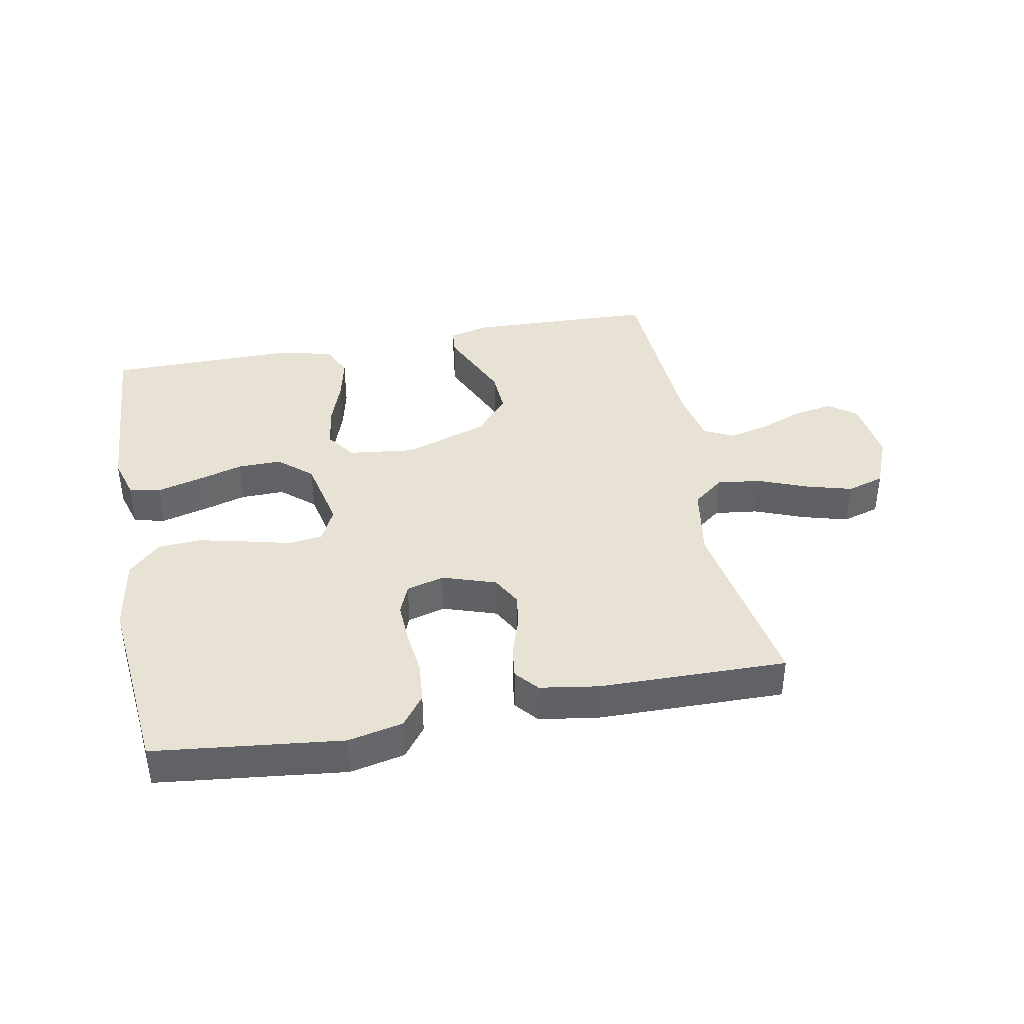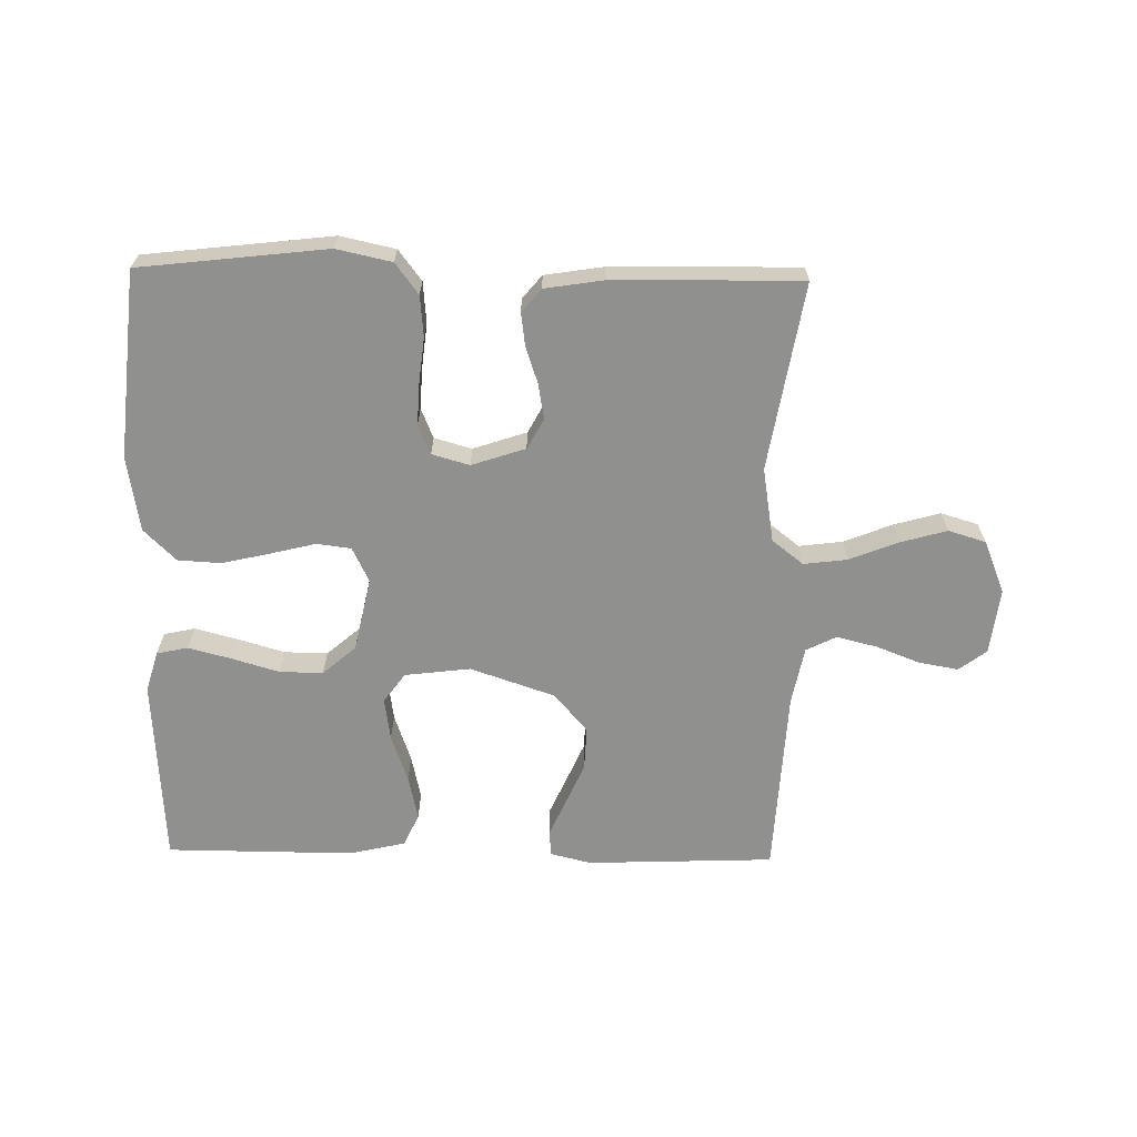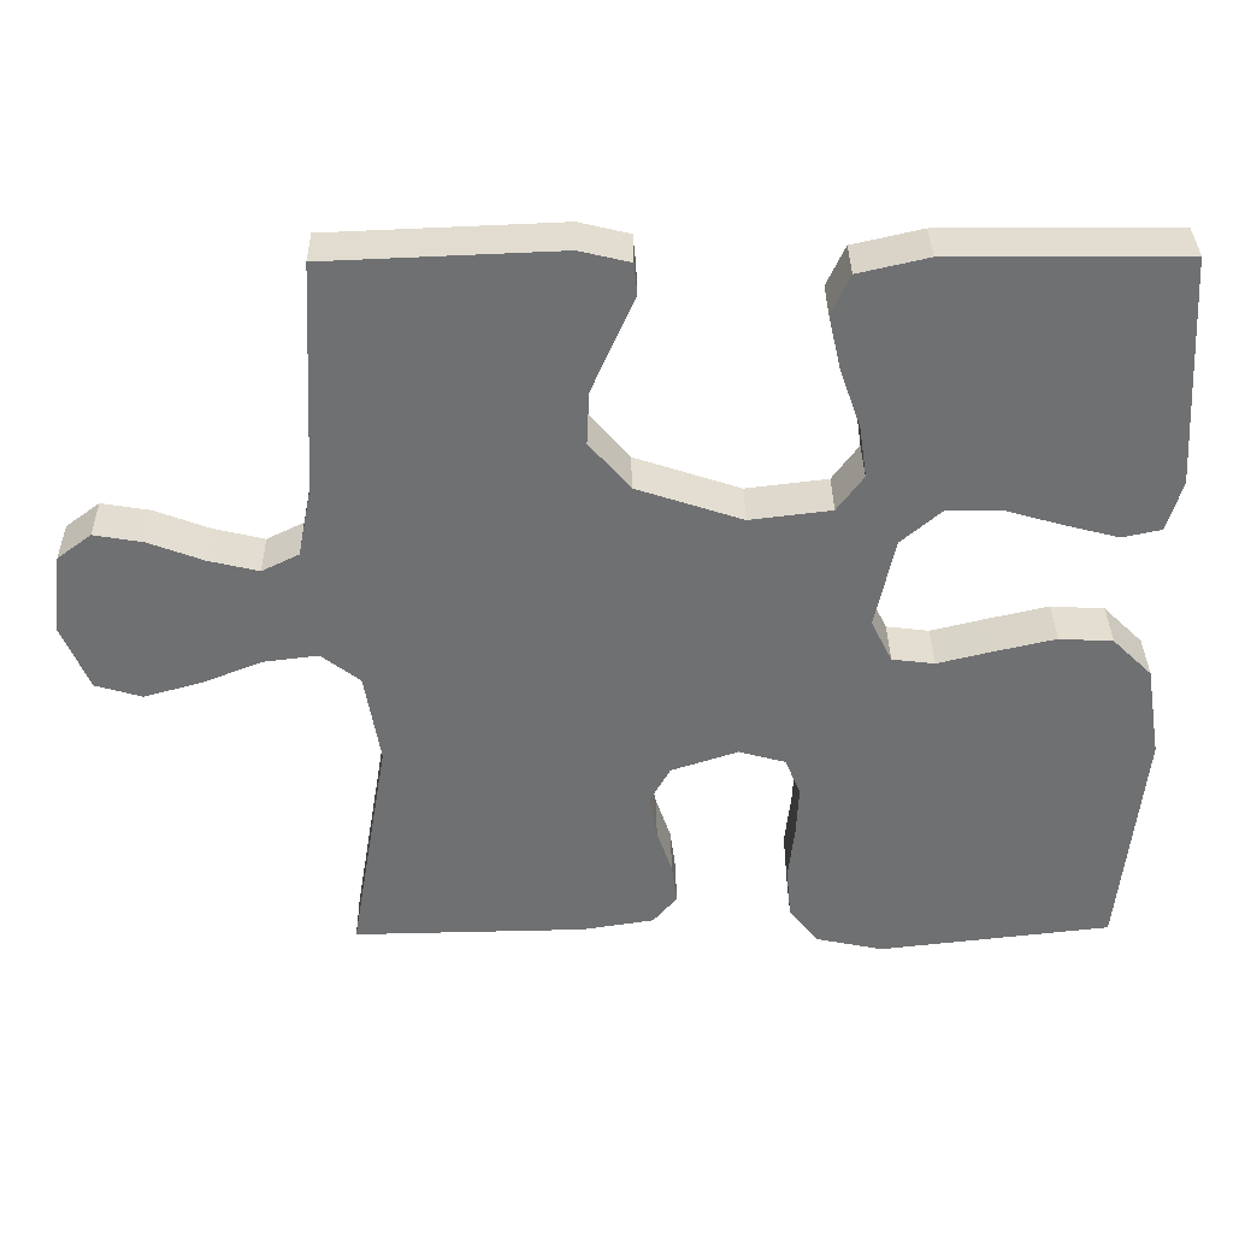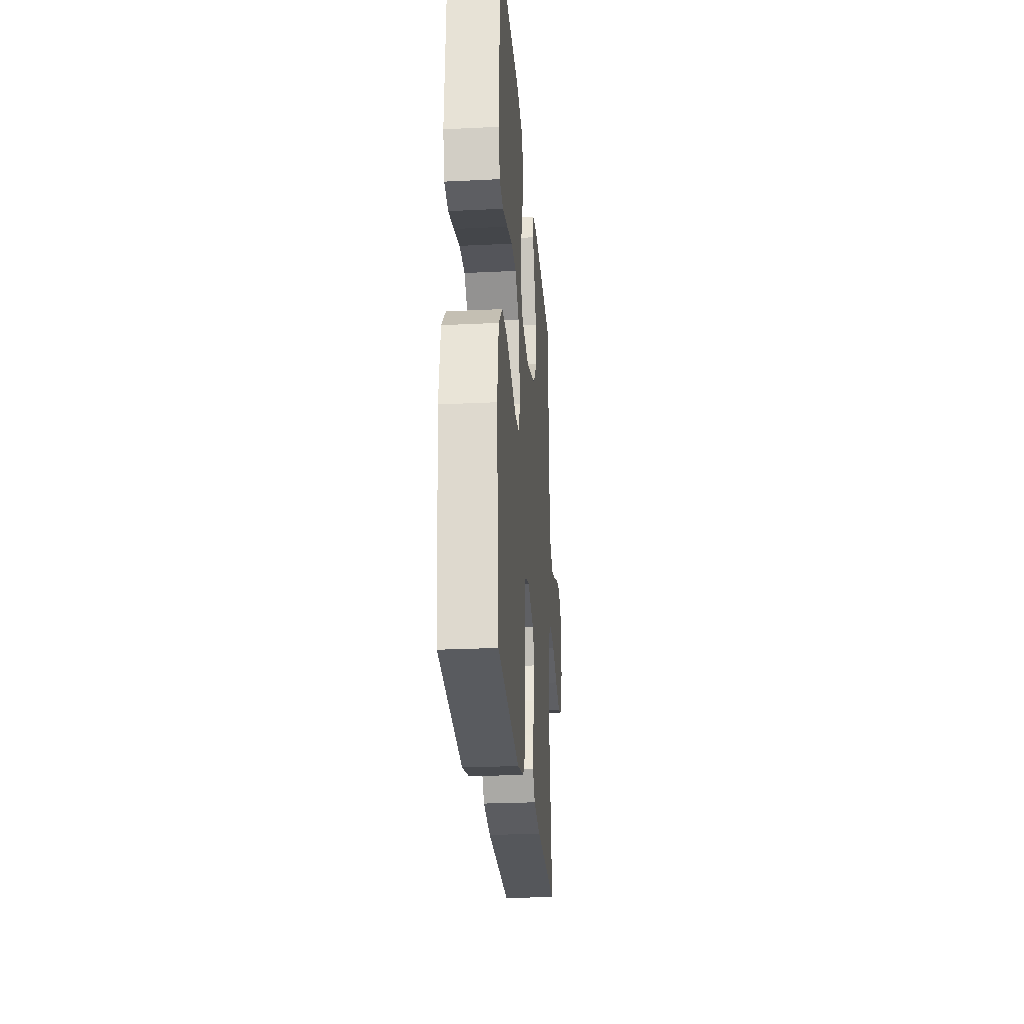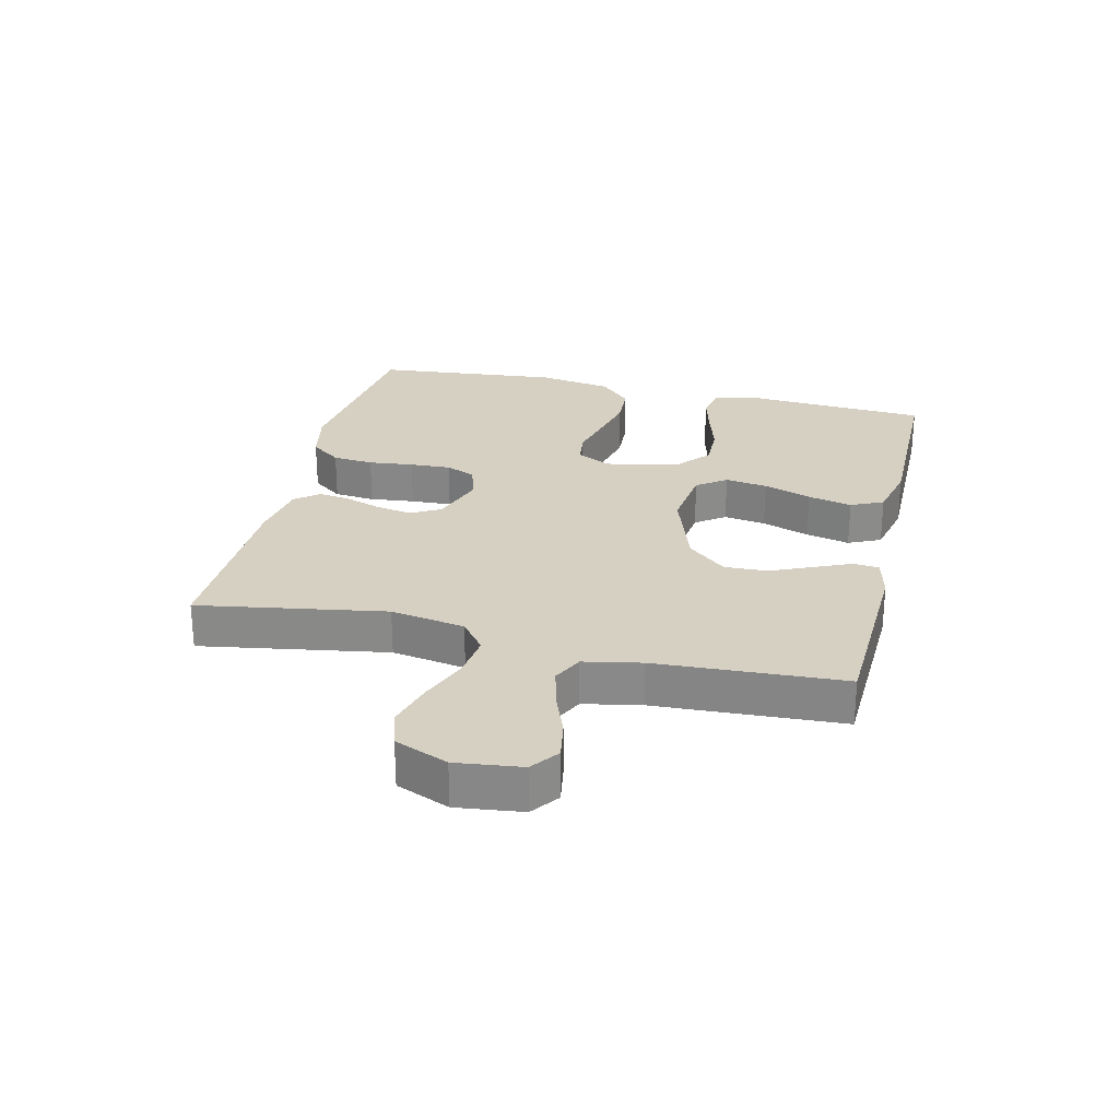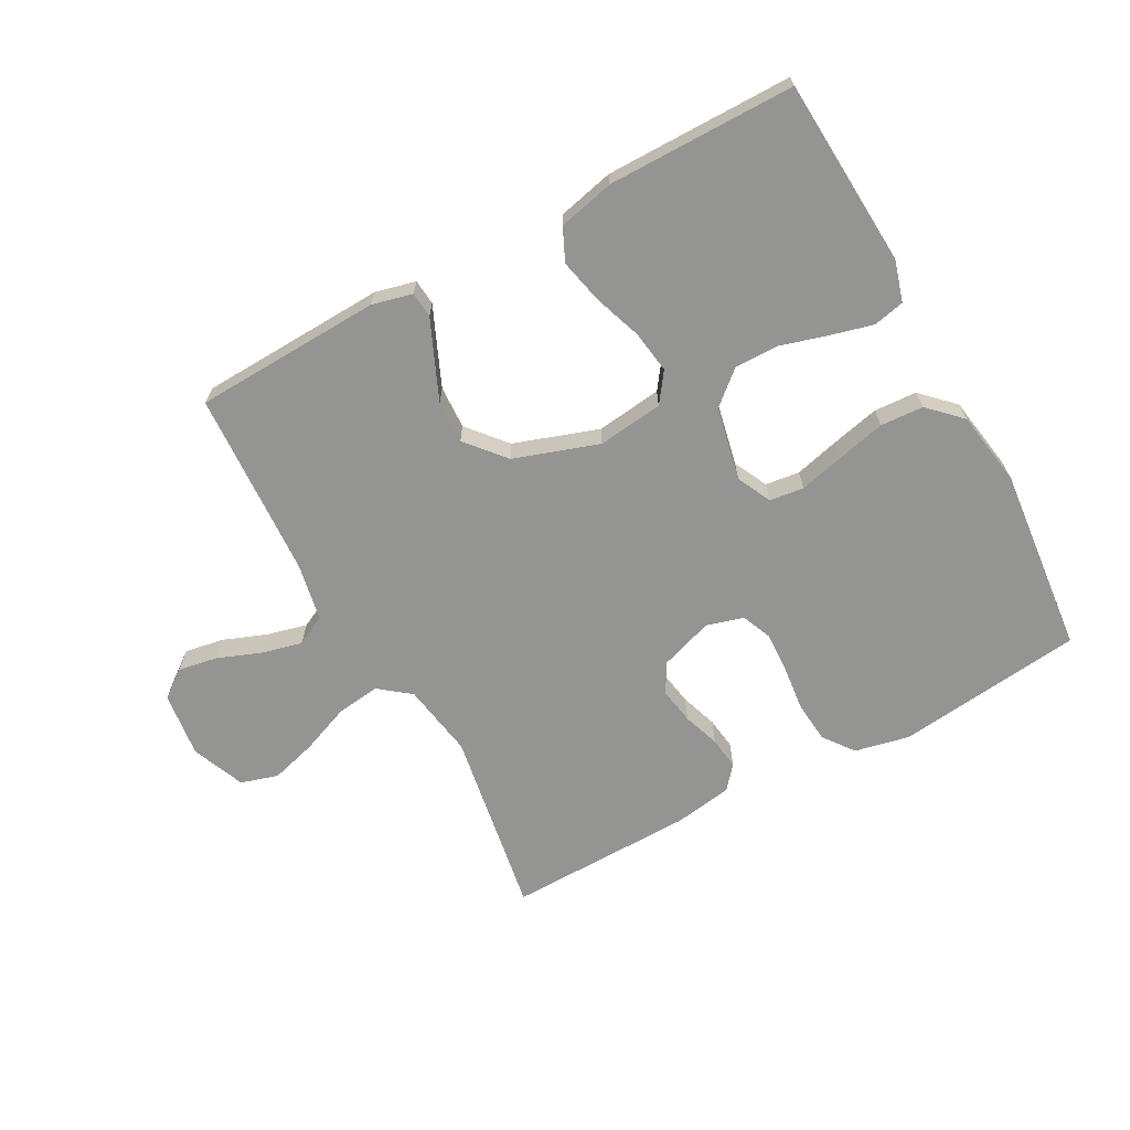
<metadata>
{"format":"obj","ext":"obj","renderer":"f3d","projection":"perspective","resolution":1024,"background":"white","views":[{"elev":39.8,"azim":169.1,"up":"+Y"},{"elev":-65.6,"azim":178.9,"up":"+Y"},{"elev":35.2,"azim":-0.8,"up":"+Z"},{"elev":-25.9,"azim":94.4,"up":"+Z"},{"elev":26.5,"azim":-76.7,"up":"+Y"},{"elev":-67.0,"azim":28.6,"up":"+Y"}]}
</metadata>
<code>
v -0.5 0.07 0.5
v -0.2 0.07 0.512
v -0.135 0.07 0.496
v -0.131 0.07 0.455
v -0.157 0.07 0.396
v -0.186 0.07 0.329
v -0.189 0.07 0.26
v -0.136 0.07 0.198
v 0 0.07 0.152
v 0.105 0.07 0.165
v 0.139 0.07 0.212
v 0.129 0.07 0.28
v 0.102 0.07 0.357
v 0.086 0.07 0.428
v 0.11 0.07 0.48
v 0.2 0.07 0.501
v 0.5 0.07 0.5
v 0.519 0.07 0.2
v 0.5 0.07 0.134
v 0.45 0.07 0.123
v 0.381 0.07 0.141
v 0.306 0.07 0.163
v 0.236 0.07 0.164
v 0.183 0.07 0.118
v 0.158 0.07 0
v 0.185 0.07 -0.055
v 0.24 0.07 -0.062
v 0.312 0.07 -0.044
v 0.389 0.07 -0.026
v 0.458 0.07 -0.03
v 0.509 0.07 -0.08
v 0.529 0.07 -0.2
v 0.5 0.07 -0.5
v 0.2 0.07 -0.535
v 0.112 0.07 -0.516
v 0.075 0.07 -0.467
v 0.069 0.07 -0.401
v 0.077 0.07 -0.329
v 0.08 0.07 -0.263
v 0.06 0.07 -0.215
v 0 0.07 -0.198
v -0.086 0.07 -0.227
v -0.112 0.07 -0.275
v -0.102 0.07 -0.332
v -0.082 0.07 -0.391
v -0.075 0.07 -0.443
v -0.106 0.07 -0.48
v -0.2 0.07 -0.495
v -0.5 0.07 -0.5
v -0.45 0.07 -0.2
v -0.47 0.07 -0.081
v -0.52 0.07 -0.042
v -0.59 0.07 -0.051
v -0.668 0.07 -0.082
v -0.742 0.07 -0.103
v -0.802 0.07 -0.085
v -0.837 0.07 0
v -0.824 0.07 0.105
v -0.78 0.07 0.138
v -0.717 0.07 0.127
v -0.647 0.07 0.1
v -0.582 0.07 0.084
v -0.534 0.07 0.108
v -0.516 0.07 0.2
v -0.5 0 0.5
v -0.2 0 0.512
v -0.135 0 0.496
v -0.131 0 0.455
v -0.157 0 0.396
v -0.186 0 0.329
v -0.189 0 0.26
v -0.136 0 0.198
v 0 0 0.152
v 0.105 0 0.165
v 0.139 0 0.212
v 0.129 0 0.28
v 0.102 0 0.357
v 0.086 0 0.428
v 0.11 0 0.48
v 0.2 0 0.501
v 0.5 0 0.5
v 0.519 0 0.2
v 0.5 0 0.134
v 0.45 0 0.123
v 0.381 0 0.141
v 0.306 0 0.163
v 0.236 0 0.164
v 0.183 0 0.118
v 0.158 0 0
v 0.185 0 -0.055
v 0.24 0 -0.062
v 0.312 0 -0.044
v 0.389 0 -0.026
v 0.458 0 -0.03
v 0.509 0 -0.08
v 0.529 0 -0.2
v 0.5 0 -0.5
v 0.2 0 -0.535
v 0.112 0 -0.516
v 0.075 0 -0.467
v 0.069 0 -0.401
v 0.077 0 -0.329
v 0.08 0 -0.263
v 0.06 0 -0.215
v 0 0 -0.198
v -0.086 0 -0.227
v -0.112 0 -0.275
v -0.102 0 -0.332
v -0.082 0 -0.391
v -0.075 0 -0.443
v -0.106 0 -0.48
v -0.2 0 -0.495
v -0.5 0 -0.5
v -0.45 0 -0.2
v -0.47 0 -0.081
v -0.52 0 -0.042
v -0.59 0 -0.051
v -0.668 0 -0.082
v -0.742 0 -0.103
v -0.802 0 -0.085
v -0.837 0 0
v -0.824 0 0.105
v -0.78 0 0.138
v -0.717 0 0.127
v -0.647 0 0.1
v -0.582 0 0.084
v -0.534 0 0.108
v -0.516 0 0.2
f 58 59 60 61
f 58 61 62
f 57 58 62
f 56 57 62
f 53 54 55 56
f 53 56 62 63
f 47 48 49 50
f 47 50 51
f 44 45 46 47
f 43 44 47 51
f 42 43 51 52
f 35 36 37 38
f 35 38 39
f 34 35 39
f 33 34 39 40
f 31 32 33 40
f 27 28 29 30
f 27 30 31 40
f 19 20 21 22
f 17 18 19 22
f 17 22 23
f 16 17 23 24
f 12 13 14 15
f 11 12 15 16
f 2 3 4 5
f 64 1 2 5
f 63 64 5 6
f 52 53 63 6
f 41 42 52
f 26 27 40 41
f 25 26 41 52
f 11 16 24 25
f 10 11 25
f 9 10 25 52
f 8 9 52
f 7 8 52
f 6 7 52
f 125 124 123 122
f 126 125 122
f 126 122 121
f 126 121 120
f 120 119 118 117
f 127 126 120 117
f 114 113 112 111
f 115 114 111
f 111 110 109 108
f 115 111 108 107
f 116 115 107 106
f 102 101 100 99
f 103 102 99
f 103 99 98
f 104 103 98 97
f 104 97 96 95
f 94 93 92 91
f 104 95 94 91
f 86 85 84 83
f 86 83 82 81
f 87 86 81
f 88 87 81 80
f 79 78 77 76
f 80 79 76 75
f 69 68 67 66
f 69 66 65 128
f 70 69 128 127
f 70 127 117 116
f 116 106 105
f 105 104 91 90
f 116 105 90 89
f 89 88 80 75
f 89 75 74
f 116 89 74 73
f 116 73 72
f 116 72 71
f 116 71 70
f 1 65 66 2
f 2 66 67 3
f 3 67 68 4
f 4 68 69 5
f 5 69 70 6
f 6 70 71 7
f 7 71 72 8
f 8 72 73 9
f 9 73 74 10
f 10 74 75 11
f 11 75 76 12
f 12 76 77 13
f 13 77 78 14
f 14 78 79 15
f 15 79 80 16
f 16 80 81 17
f 17 81 82 18
f 18 82 83 19
f 19 83 84 20
f 20 84 85 21
f 21 85 86 22
f 22 86 87 23
f 23 87 88 24
f 24 88 89 25
f 25 89 90 26
f 26 90 91 27
f 27 91 92 28
f 28 92 93 29
f 29 93 94 30
f 30 94 95 31
f 31 95 96 32
f 32 96 97 33
f 33 97 98 34
f 34 98 99 35
f 35 99 100 36
f 36 100 101 37
f 37 101 102 38
f 38 102 103 39
f 39 103 104 40
f 40 104 105 41
f 41 105 106 42
f 42 106 107 43
f 43 107 108 44
f 44 108 109 45
f 45 109 110 46
f 46 110 111 47
f 47 111 112 48
f 48 112 113 49
f 49 113 114 50
f 50 114 115 51
f 51 115 116 52
f 52 116 117 53
f 53 117 118 54
f 54 118 119 55
f 55 119 120 56
f 56 120 121 57
f 57 121 122 58
f 58 122 123 59
f 59 123 124 60
f 60 124 125 61
f 61 125 126 62
f 62 126 127 63
f 63 127 128 64
f 64 128 65 1

</code>
